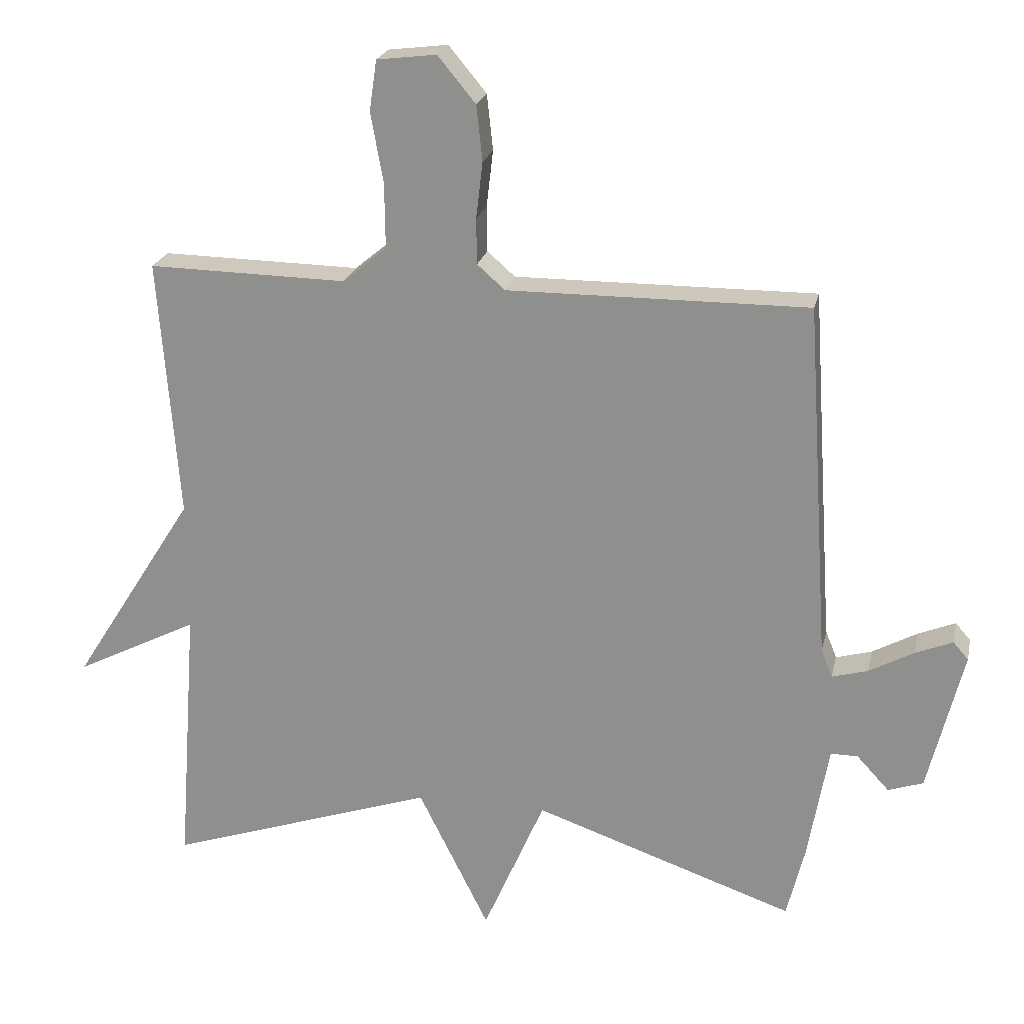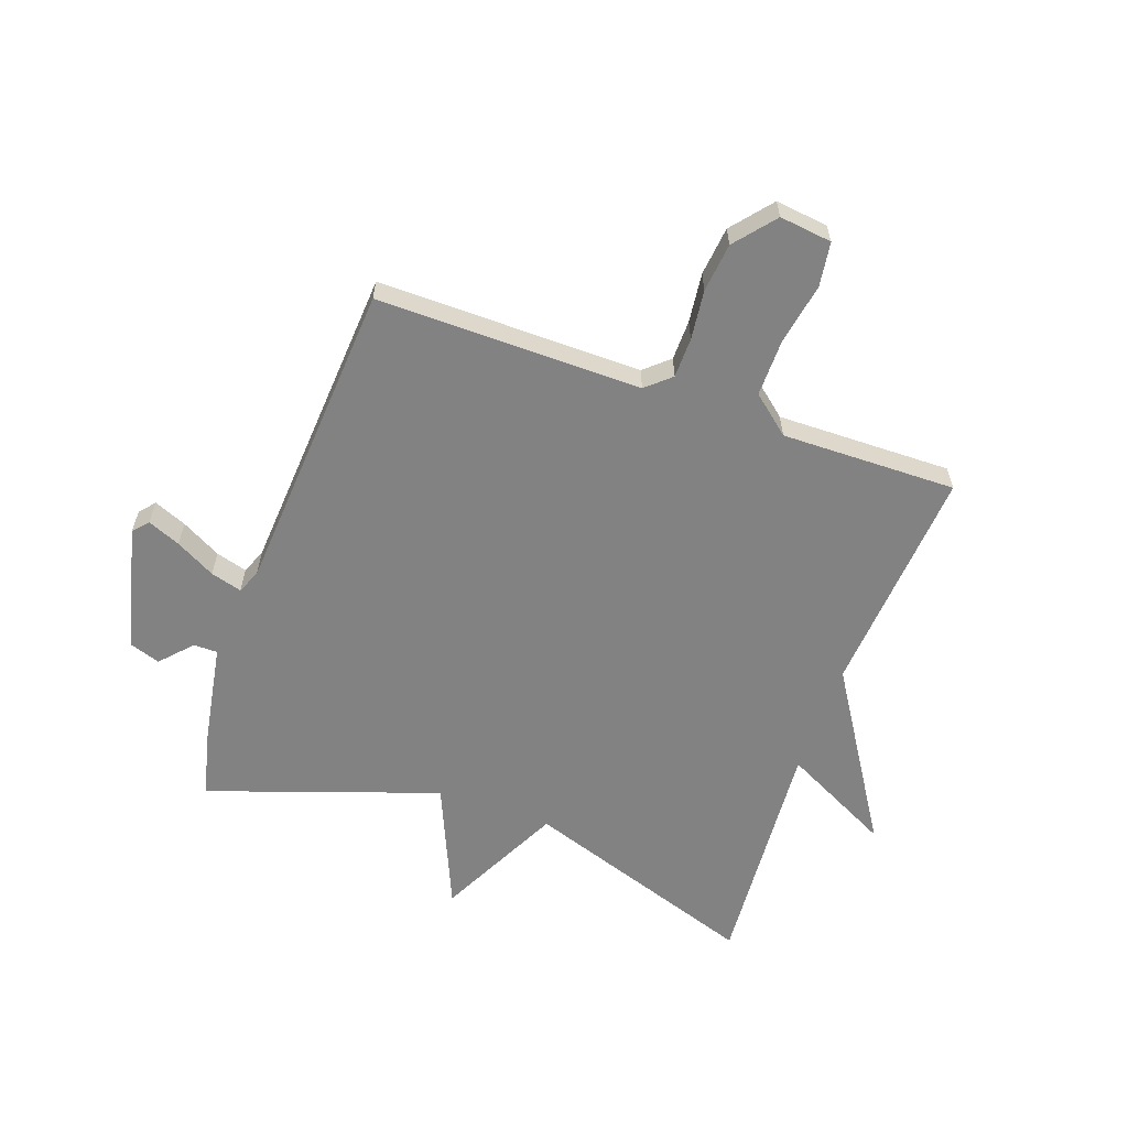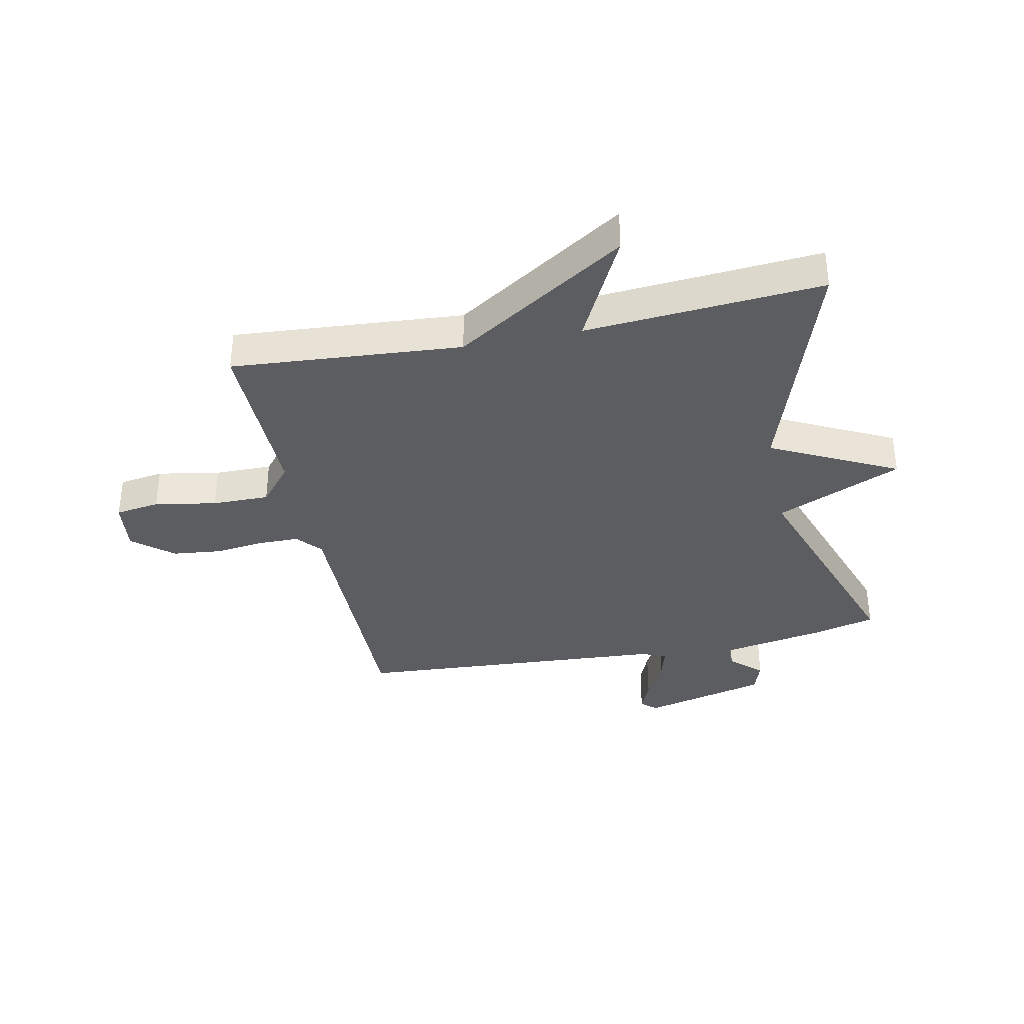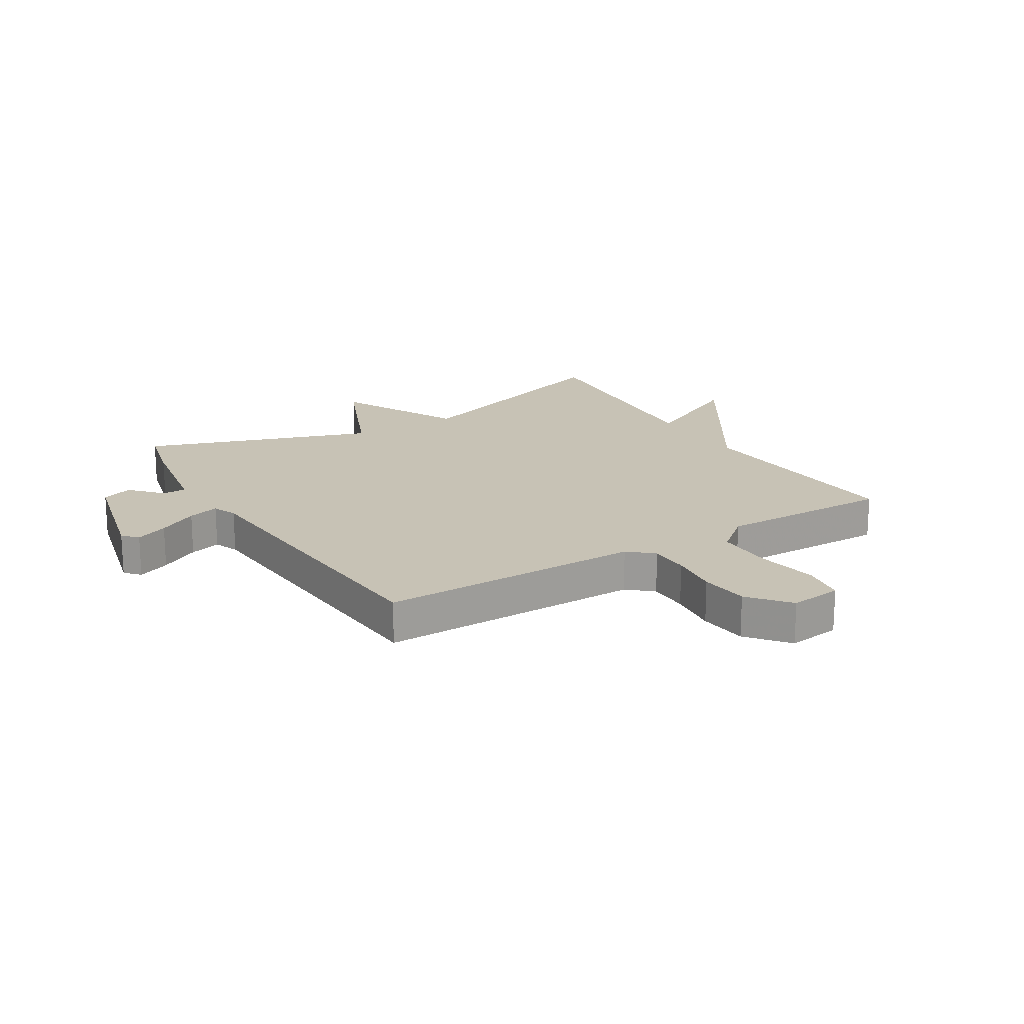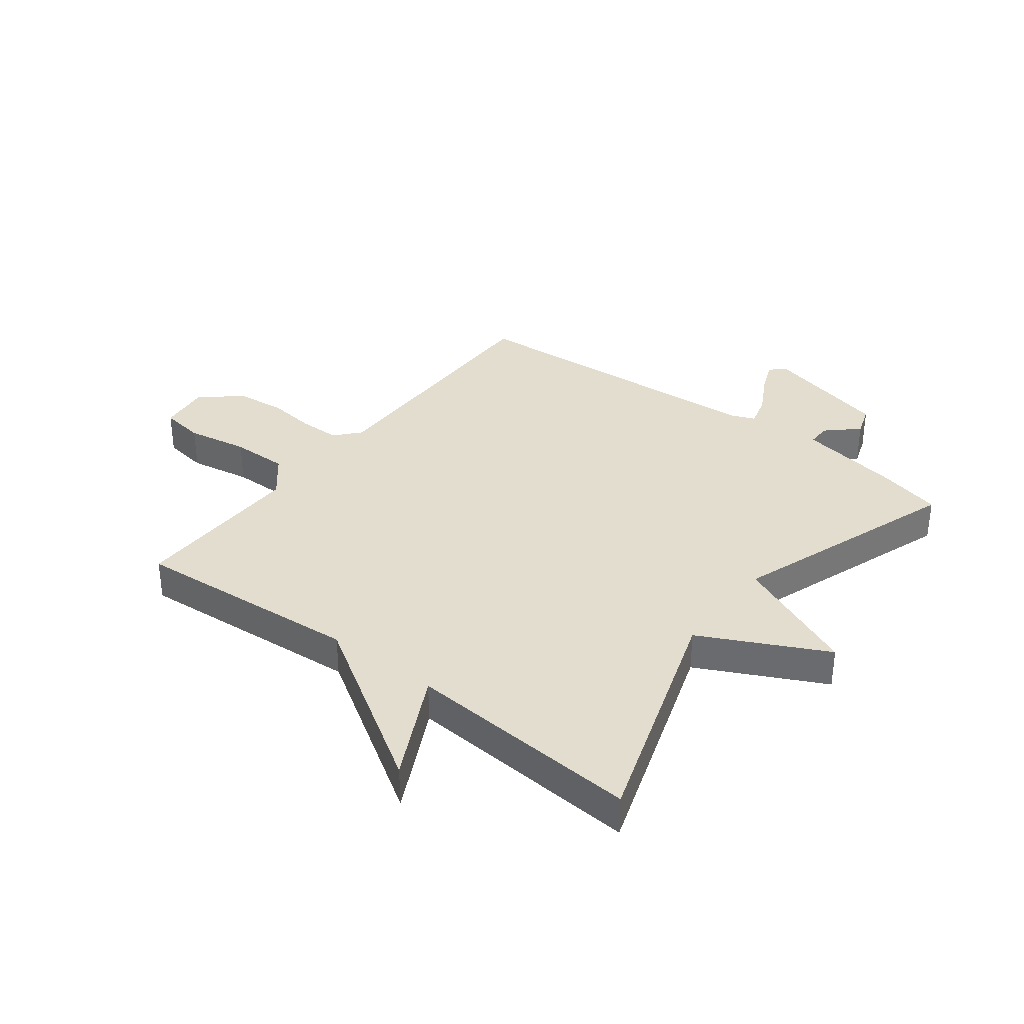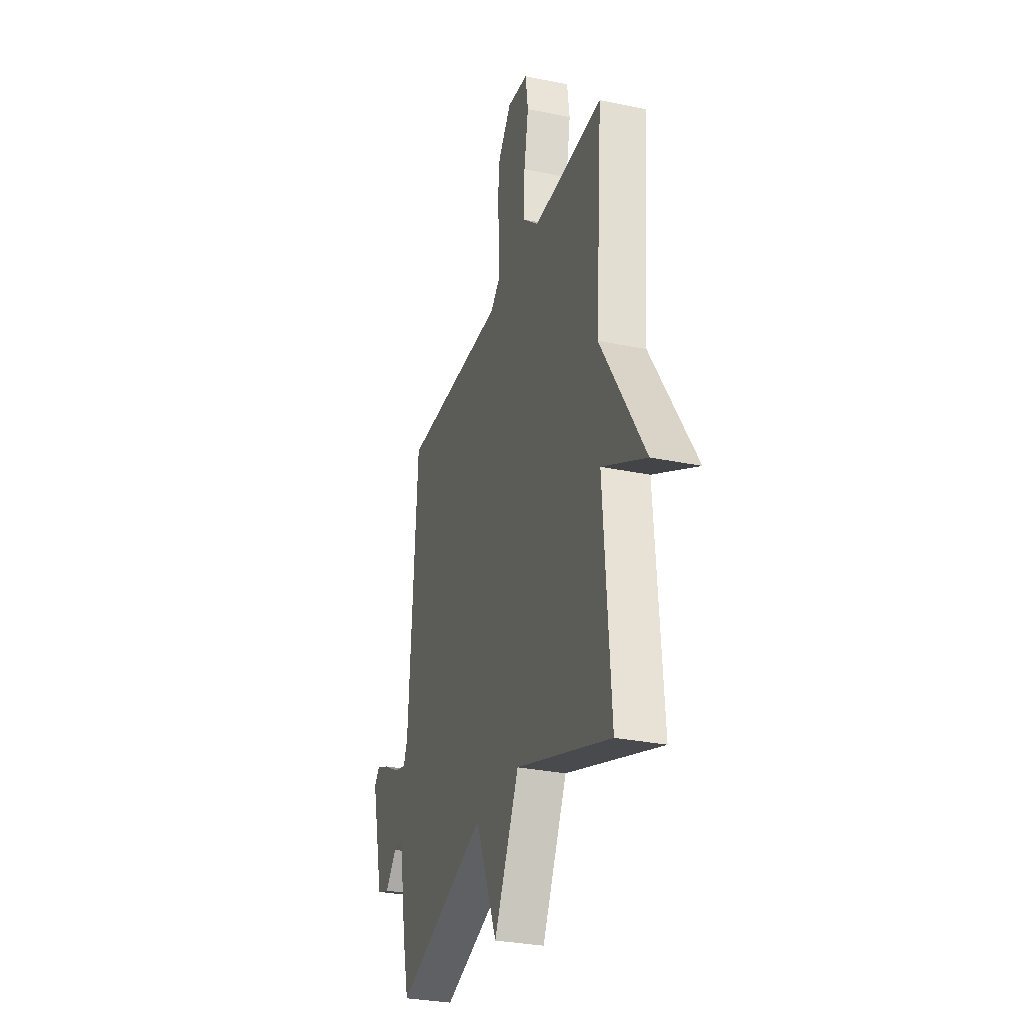
<metadata>
{"format":"obj","ext":"obj","renderer":"f3d","projection":"perspective","resolution":1024,"background":"white","views":[{"elev":22.2,"azim":-167.9,"up":"+Z"},{"elev":-60.7,"azim":-19.6,"up":"+Y"},{"elev":-36.0,"azim":101.7,"up":"+Y"},{"elev":19.0,"azim":-31.5,"up":"+Y"},{"elev":34.9,"azim":127.5,"up":"+Y"},{"elev":-30.1,"azim":73.2,"up":"+Z"}]}
</metadata>
<code>
v -0.5 0.07 -0.5
v -0.527 0.07 -0.39
v -0.558 0.07 -0.213
v -0.599 0.07 -0.213
v -0.648 0.07 -0.266
v -0.701 0.07 -0.248
v -0.754 0.07 -0.033
v -0.731 0.07 -0.007
v -0.675 0.07 -0.03
v -0.607 0.07 -0.067
v -0.553 0.07 -0.082
v -0.536 0.07 -0.04
v -0.5 0.07 0.5
v -0.046 0.07 0.497
v -0.004 0.07 0.534
v -0.003 0.07 0.603
v -0.013 0.07 0.688
v -0.004 0.07 0.772
v 0.053 0.07 0.841
v 0.143 0.07 0.83
v 0.154 0.07 0.754
v 0.135 0.07 0.648
v 0.134 0.07 0.55
v 0.2 0.07 0.495
v 0.5 0.07 0.5
v 0.47 0.07 0.106
v 0.656 0.07 -0.188
v 0.47 0.07 -0.094
v 0.5 0.07 -0.5
v 0.094 0.07 -0.364
v -0.013 0.07 -0.579
v -0.106 0.07 -0.364
v -0.5 0 -0.5
v -0.527 0 -0.39
v -0.558 0 -0.213
v -0.599 0 -0.213
v -0.648 0 -0.266
v -0.701 0 -0.248
v -0.754 0 -0.033
v -0.731 0 -0.007
v -0.675 0 -0.03
v -0.607 0 -0.067
v -0.553 0 -0.082
v -0.536 0 -0.04
v -0.5 0 0.5
v -0.046 0 0.497
v -0.004 0 0.534
v -0.003 0 0.603
v -0.013 0 0.688
v -0.004 0 0.772
v 0.053 0 0.841
v 0.143 0 0.83
v 0.154 0 0.754
v 0.135 0 0.648
v 0.134 0 0.55
v 0.2 0 0.495
v 0.5 0 0.5
v 0.47 0 0.106
v 0.656 0 -0.188
v 0.47 0 -0.094
v 0.5 0 -0.5
v 0.094 0 -0.364
v -0.013 0 -0.579
v -0.106 0 -0.364
f 30 31 32
f 28 29 30
f 28 30 32
f 26 27 28
f 1 2 3
f 32 1 3
f 28 32 3
f 26 28 3
f 26 3 4
f 25 26 4
f 24 25 4
f 20 21 22
f 19 20 22
f 18 19 22
f 17 18 22
f 16 17 22
f 15 16 22 23
f 23 24 4
f 15 23 4
f 14 15 4
f 8 9 10
f 7 8 10
f 6 7 10
f 5 6 10
f 4 5 10
f 4 10 11
f 14 4 11 12
f 12 13 14
f 64 63 62
f 62 61 60
f 64 62 60
f 60 59 58
f 35 34 33
f 35 33 64
f 35 64 60
f 35 60 58
f 36 35 58
f 36 58 57
f 36 57 56
f 54 53 52
f 54 52 51
f 54 51 50
f 54 50 49
f 54 49 48
f 55 54 48 47
f 36 56 55
f 36 55 47
f 36 47 46
f 42 41 40
f 42 40 39
f 42 39 38
f 42 38 37
f 42 37 36
f 43 42 36
f 44 43 36 46
f 46 45 44
f 1 33 34 2
f 2 34 35 3
f 3 35 36 4
f 4 36 37 5
f 5 37 38 6
f 6 38 39 7
f 7 39 40 8
f 8 40 41 9
f 9 41 42 10
f 10 42 43 11
f 11 43 44 12
f 12 44 45 13
f 13 45 46 14
f 14 46 47 15
f 15 47 48 16
f 16 48 49 17
f 17 49 50 18
f 18 50 51 19
f 19 51 52 20
f 20 52 53 21
f 21 53 54 22
f 22 54 55 23
f 23 55 56 24
f 24 56 57 25
f 25 57 58 26
f 26 58 59 27
f 27 59 60 28
f 28 60 61 29
f 29 61 62 30
f 30 62 63 31
f 31 63 64 32
f 32 64 33 1

</code>
